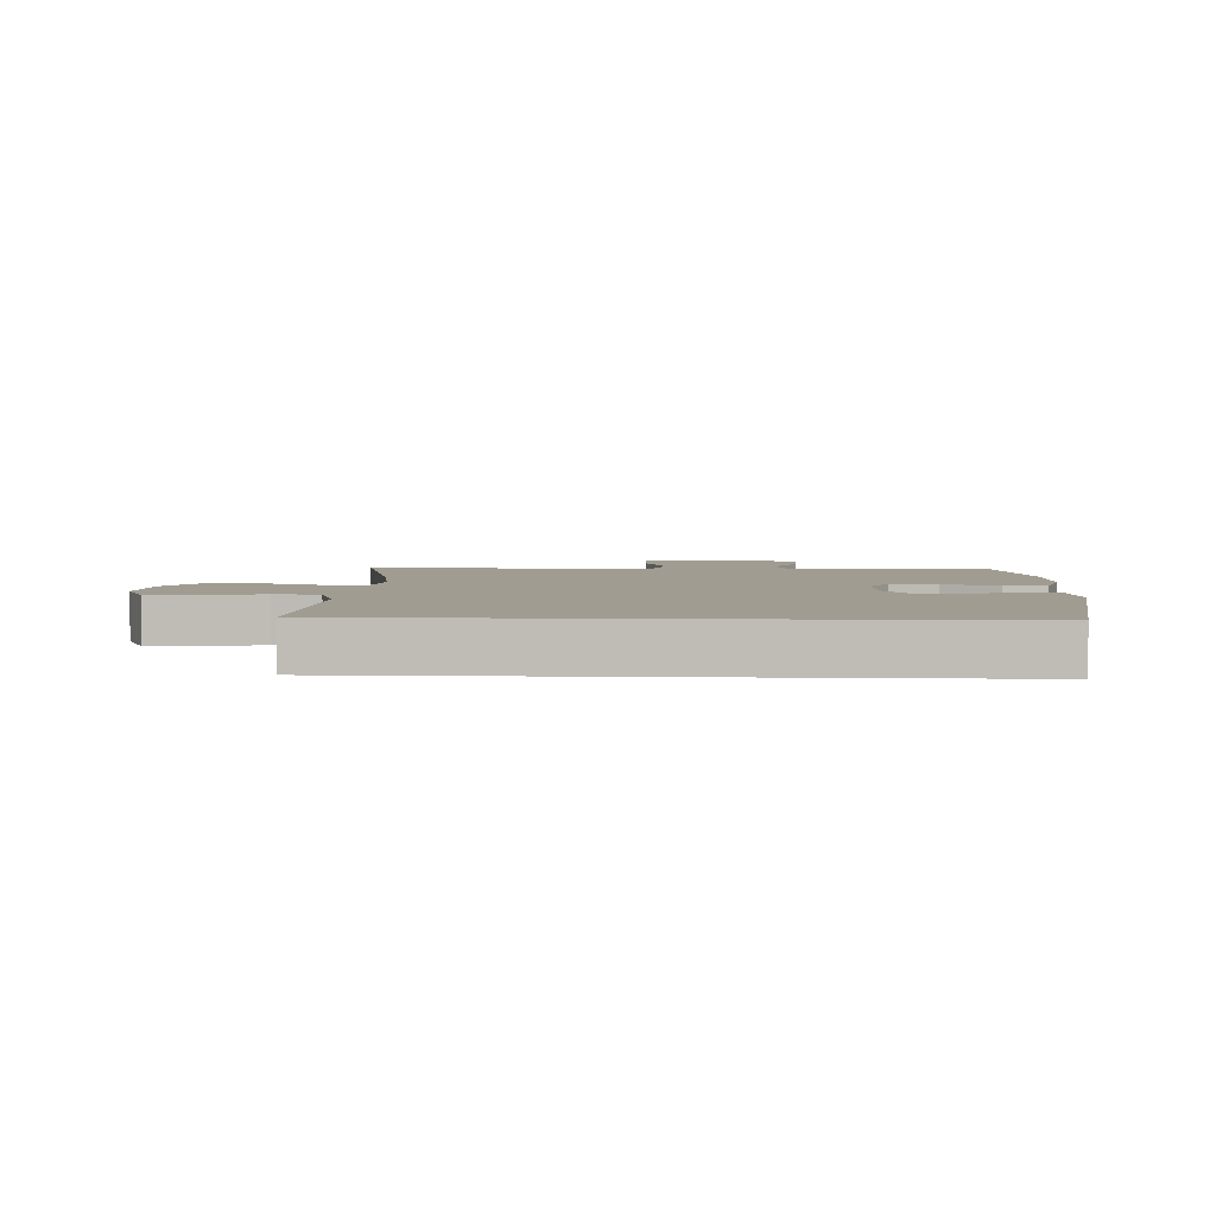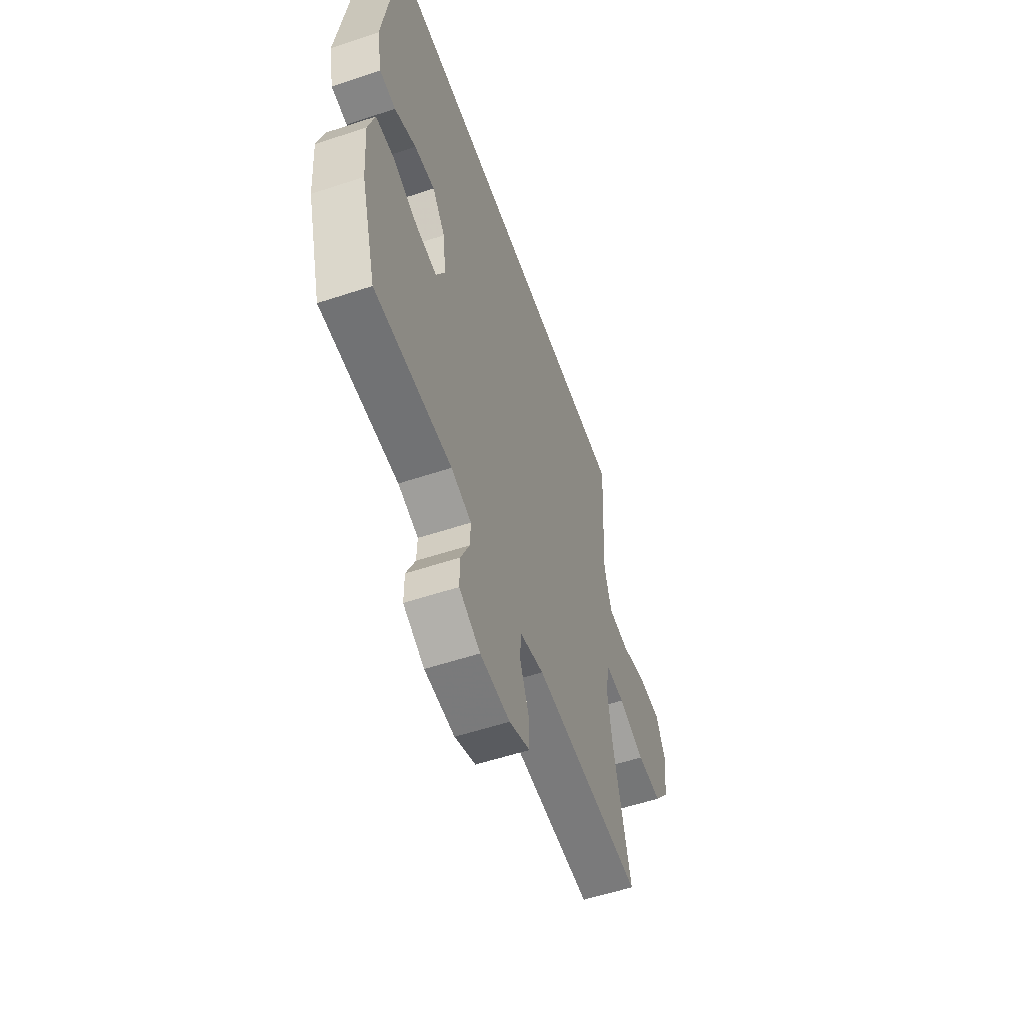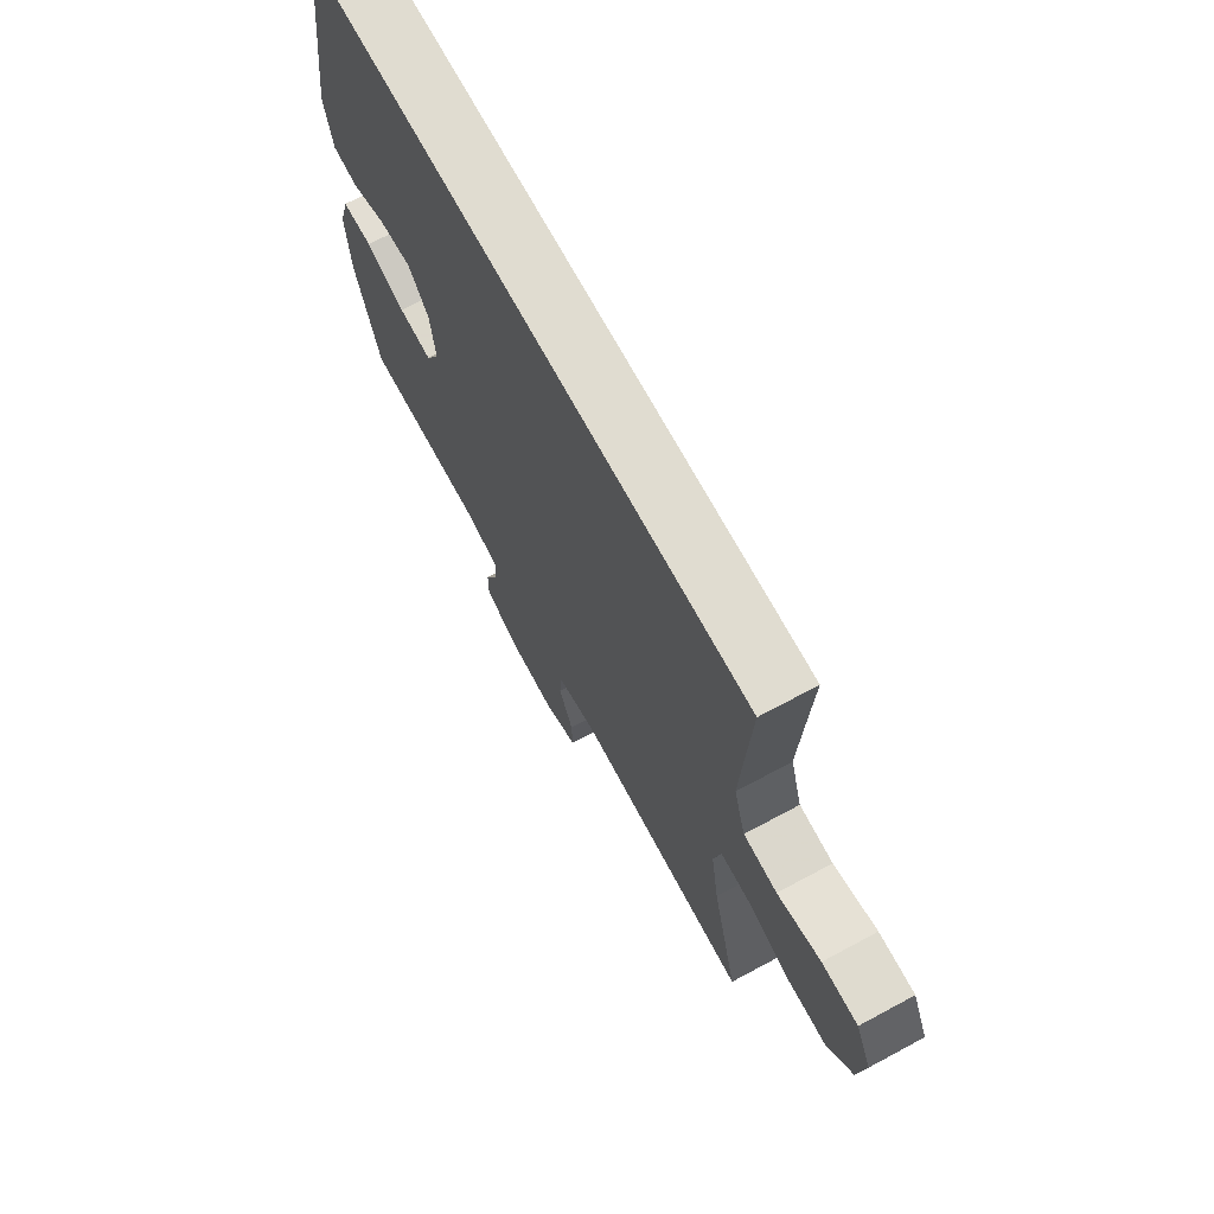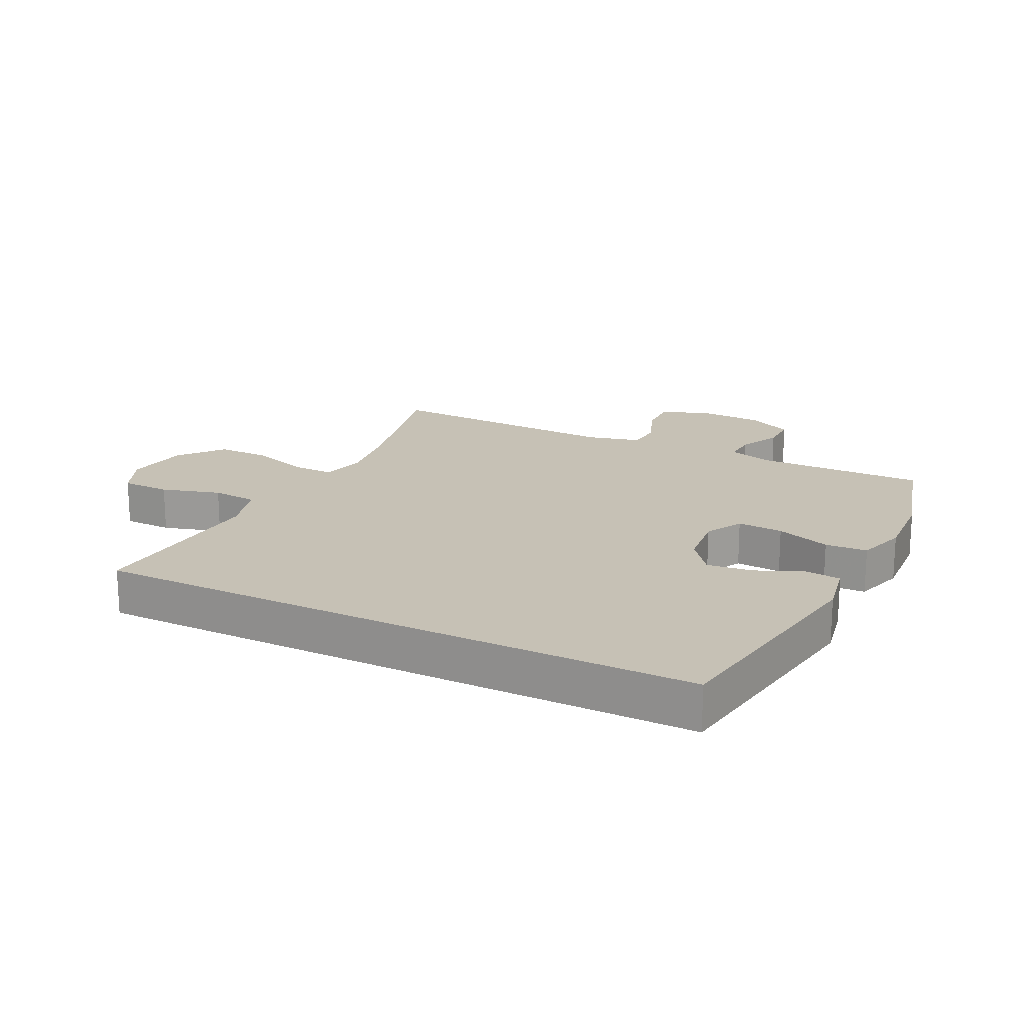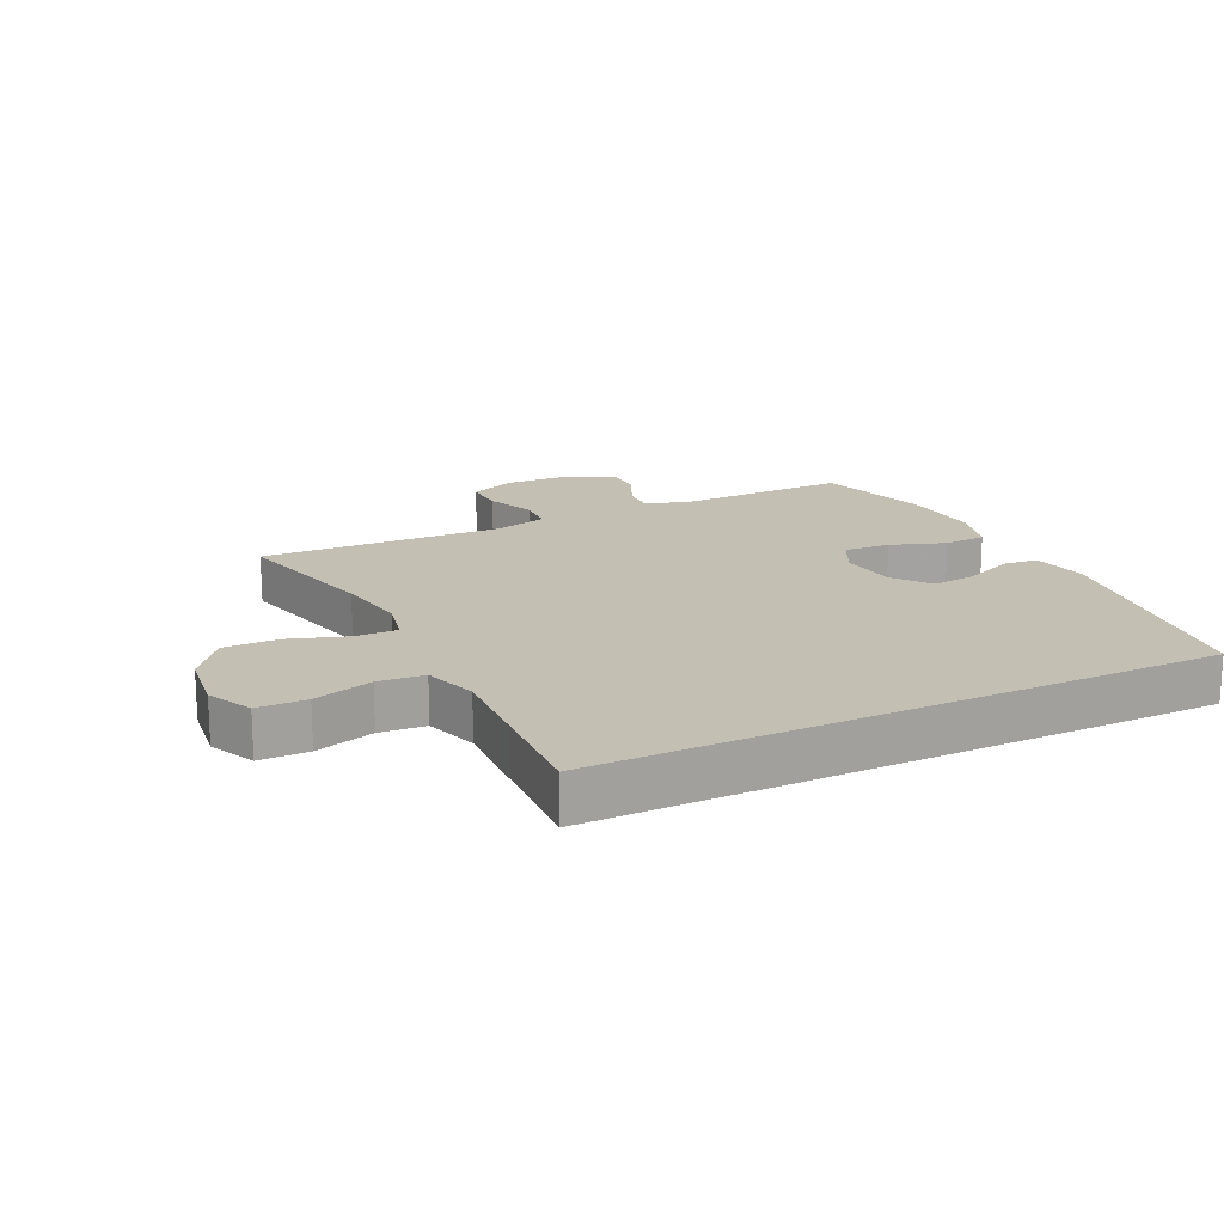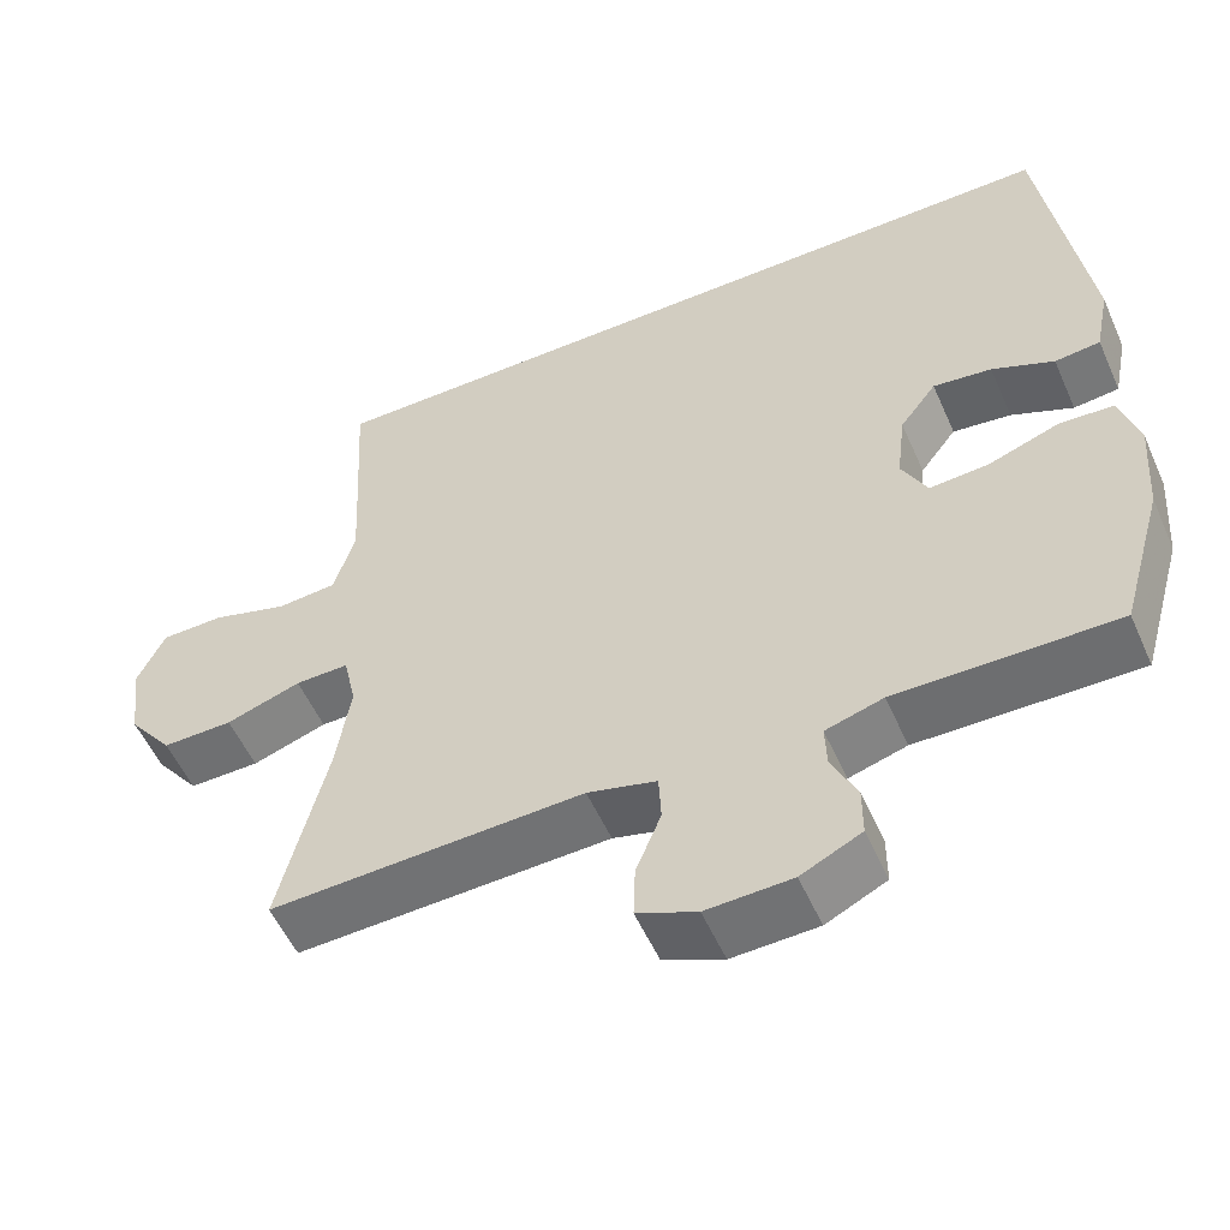
<metadata>
{"format":"obj","ext":"obj","renderer":"f3d","projection":"perspective","resolution":1024,"background":"white","views":[{"elev":4.4,"azim":2.8,"up":"+Y"},{"elev":-56.1,"azim":109.2,"up":"+Z"},{"elev":69.7,"azim":-118.3,"up":"+Z"},{"elev":18.7,"azim":26.9,"up":"+Y"},{"elev":17.7,"azim":-26.0,"up":"+Y"},{"elev":-54.5,"azim":23.7,"up":"+Z"}]}
</metadata>
<code>
v 0.5 0.07 -0.5
v 0.23 0.07 -0.497
v 0.159 0.07 -0.518
v 0.161 0.07 -0.57
v 0.192 0.07 -0.638
v 0.192 0.07 -0.698
v 0.118 0.07 -0.734
v 0.013 0.07 -0.738
v -0.06 0.07 -0.707
v -0.058 0.07 -0.642
v -0.027 0.07 -0.566
v -0.03 0.07 -0.507
v -0.115 0.07 -0.485
v -0.5 0.07 -0.5
v -0.442 0.07 -0.262
v -0.424 0.07 -0.148
v -0.44 0.07 -0.076
v -0.506 0.07 -0.077
v -0.598 0.07 -0.108
v -0.685 0.07 -0.109
v -0.74 0.07 -0.038
v -0.754 0.07 0.065
v -0.72 0.07 0.137
v -0.642 0.07 0.138
v -0.548 0.07 0.11
v -0.475 0.07 0.116
v -0.449 0.07 0.201
v -0.456 0.07 0.33
v -0.466 0.07 0.5
v 0.505 0.07 0.5
v 0.559 0.07 0.118
v 0.541 0.07 0.029
v 0.485 0.07 0.023
v 0.409 0.07 0.056
v 0.337 0.07 0.065
v 0.292 0.07 0.006
v 0.281 0.07 -0.083
v 0.312 0.07 -0.144
v 0.385 0.07 -0.139
v 0.472 0.07 -0.108
v 0.539 0.07 -0.112
v 0.562 0.07 -0.192
v 0.553 0.07 -0.315
v 0.5 0 -0.5
v 0.23 0 -0.497
v 0.159 0 -0.518
v 0.161 0 -0.57
v 0.192 0 -0.638
v 0.192 0 -0.698
v 0.118 0 -0.734
v 0.013 0 -0.738
v -0.06 0 -0.707
v -0.058 0 -0.642
v -0.027 0 -0.566
v -0.03 0 -0.507
v -0.115 0 -0.485
v -0.5 0 -0.5
v -0.442 0 -0.262
v -0.424 0 -0.148
v -0.44 0 -0.076
v -0.506 0 -0.077
v -0.598 0 -0.108
v -0.685 0 -0.109
v -0.74 0 -0.038
v -0.754 0 0.065
v -0.72 0 0.137
v -0.642 0 0.138
v -0.548 0 0.11
v -0.475 0 0.116
v -0.449 0 0.201
v -0.456 0 0.33
v -0.466 0 0.5
v 0.505 0 0.5
v 0.559 0 0.118
v 0.541 0 0.029
v 0.485 0 0.023
v 0.409 0 0.056
v 0.337 0 0.065
v 0.292 0 0.006
v 0.281 0 -0.083
v 0.312 0 -0.144
v 0.385 0 -0.139
v 0.472 0 -0.108
v 0.539 0 -0.112
v 0.562 0 -0.192
v 0.553 0 -0.315
f 43 1 2
f 42 43 2
f 41 42 2
f 40 41 2
f 39 40 2
f 38 39 2 3
f 37 38 3
f 36 37 3
f 32 33 34
f 31 32 34
f 30 31 34
f 29 30 34
f 28 29 34 35
f 27 28 35 36
f 23 24 25
f 22 23 25
f 21 22 25
f 20 21 25
f 19 20 25
f 18 19 25
f 17 18 25 26
f 27 36 3
f 26 27 3
f 17 26 3
f 16 17 3
f 9 10 11
f 8 9 11
f 7 8 11
f 6 7 11
f 5 6 11
f 4 5 11
f 4 11 12
f 3 4 12
f 16 3 12
f 15 16 12
f 13 14 15
f 12 13 15
f 45 44 86
f 45 86 85
f 45 85 84
f 45 84 83
f 45 83 82
f 46 45 82 81
f 46 81 80
f 46 80 79
f 77 76 75
f 77 75 74
f 77 74 73
f 77 73 72
f 78 77 72 71
f 79 78 71 70
f 68 67 66
f 68 66 65
f 68 65 64
f 68 64 63
f 68 63 62
f 68 62 61
f 69 68 61 60
f 46 79 70
f 46 70 69
f 46 69 60
f 46 60 59
f 54 53 52
f 54 52 51
f 54 51 50
f 54 50 49
f 54 49 48
f 54 48 47
f 55 54 47
f 55 47 46
f 55 46 59
f 55 59 58
f 58 57 56
f 58 56 55
f 1 44 45 2
f 2 45 46 3
f 3 46 47 4
f 4 47 48 5
f 5 48 49 6
f 6 49 50 7
f 7 50 51 8
f 8 51 52 9
f 9 52 53 10
f 10 53 54 11
f 11 54 55 12
f 12 55 56 13
f 13 56 57 14
f 14 57 58 15
f 15 58 59 16
f 16 59 60 17
f 17 60 61 18
f 18 61 62 19
f 19 62 63 20
f 20 63 64 21
f 21 64 65 22
f 22 65 66 23
f 23 66 67 24
f 24 67 68 25
f 25 68 69 26
f 26 69 70 27
f 27 70 71 28
f 28 71 72 29
f 29 72 73 30
f 30 73 74 31
f 31 74 75 32
f 32 75 76 33
f 33 76 77 34
f 34 77 78 35
f 35 78 79 36
f 36 79 80 37
f 37 80 81 38
f 38 81 82 39
f 39 82 83 40
f 40 83 84 41
f 41 84 85 42
f 42 85 86 43
f 43 86 44 1

</code>
